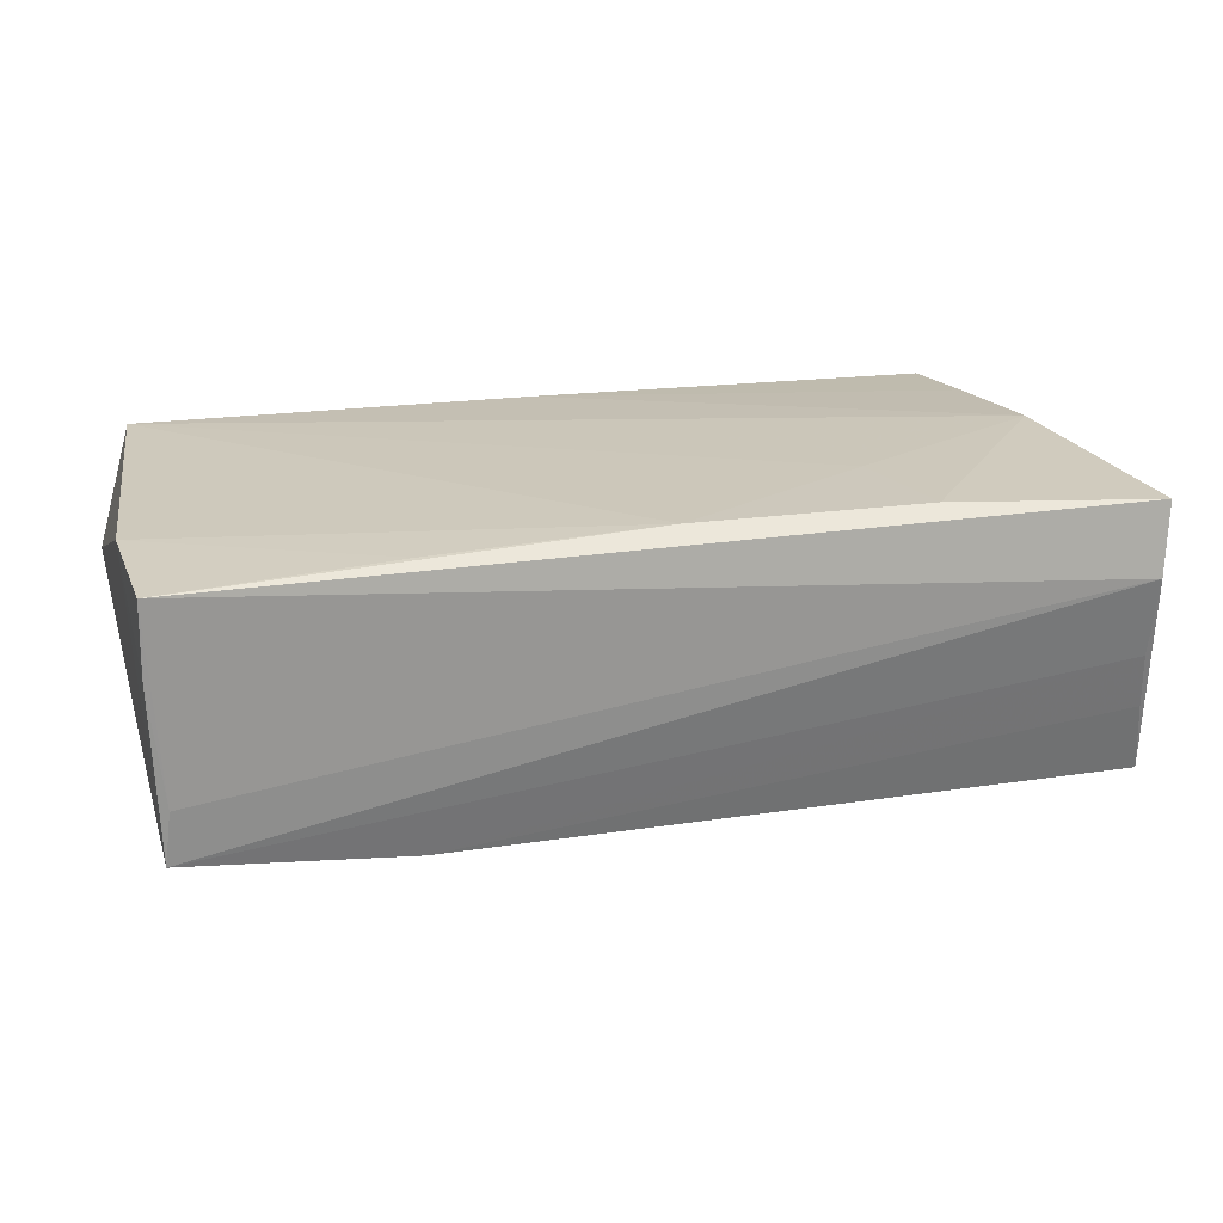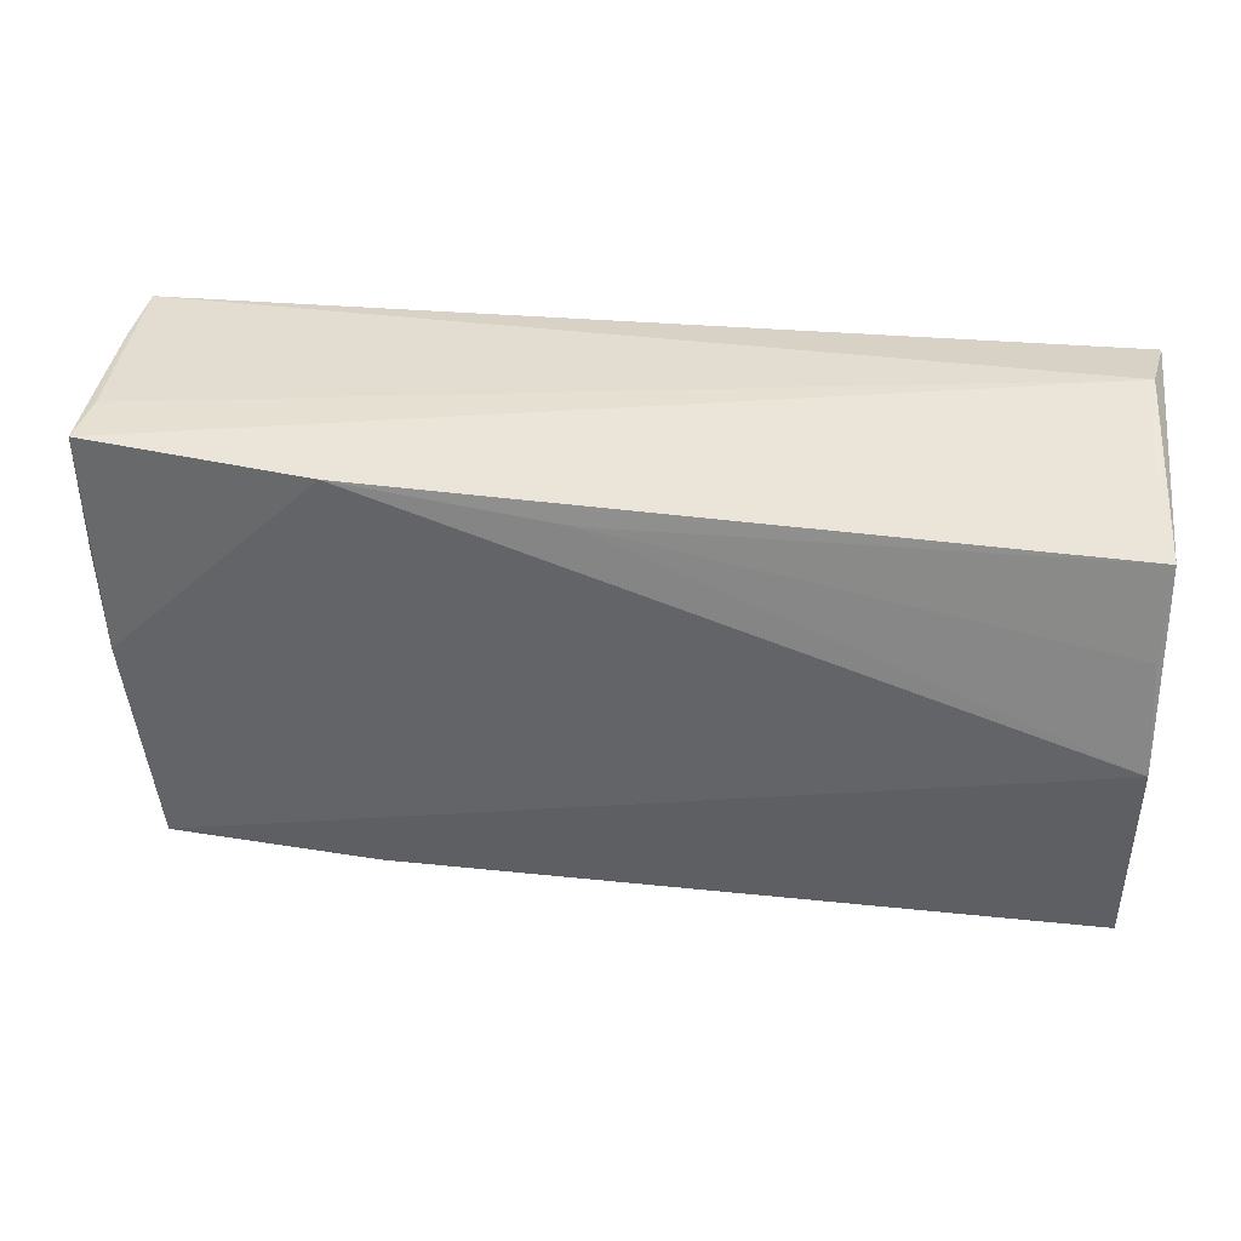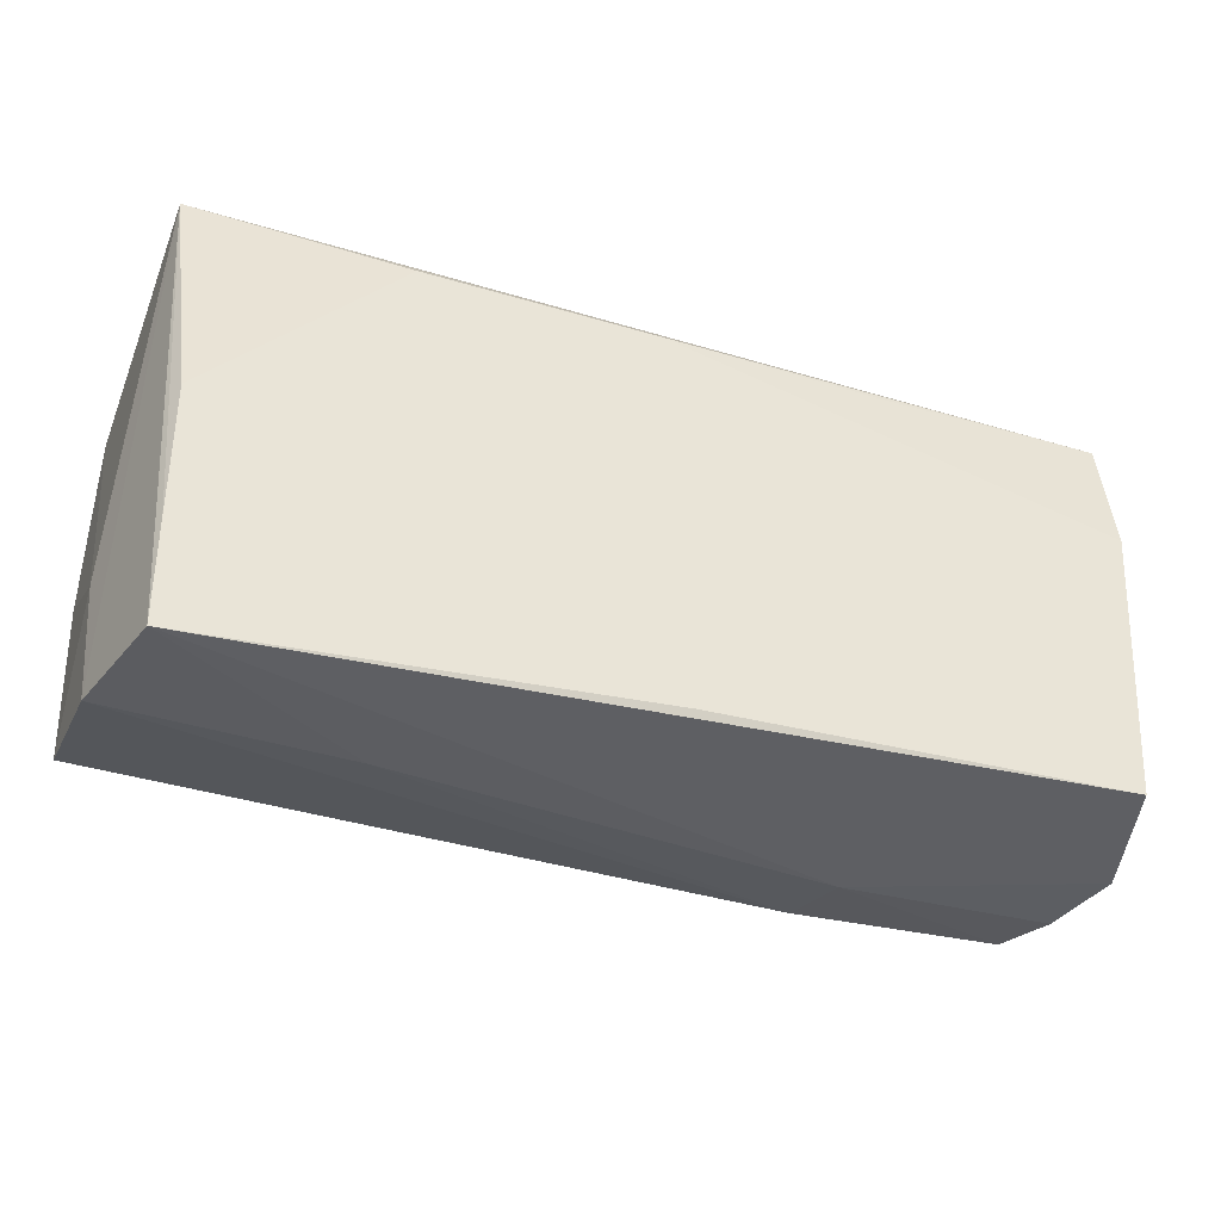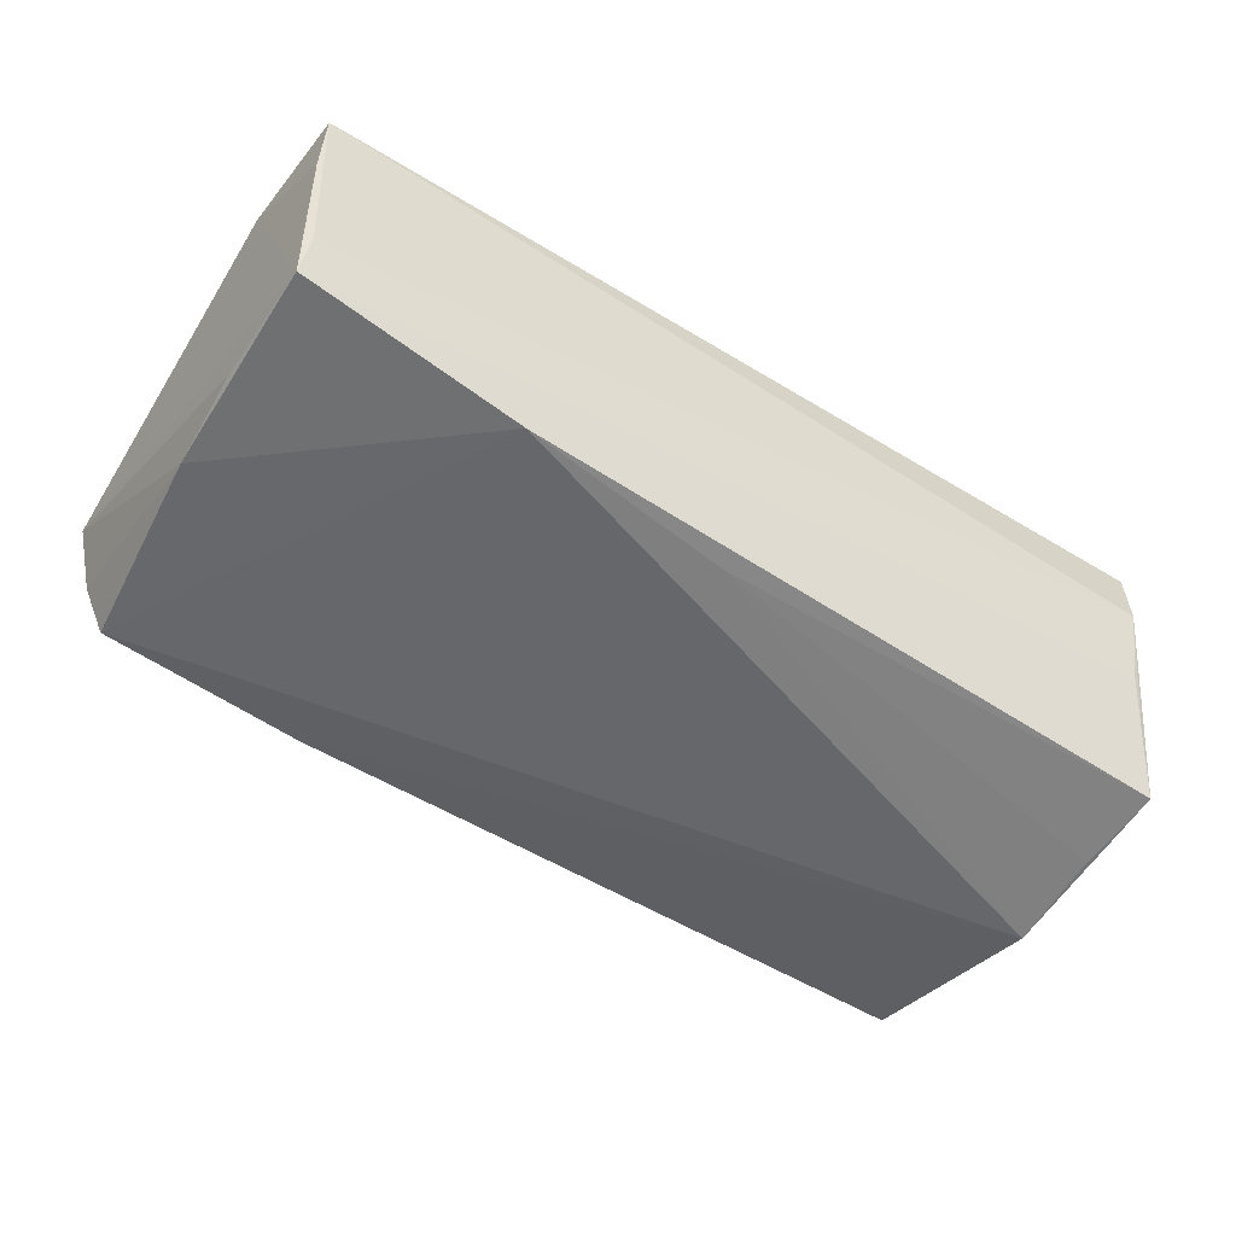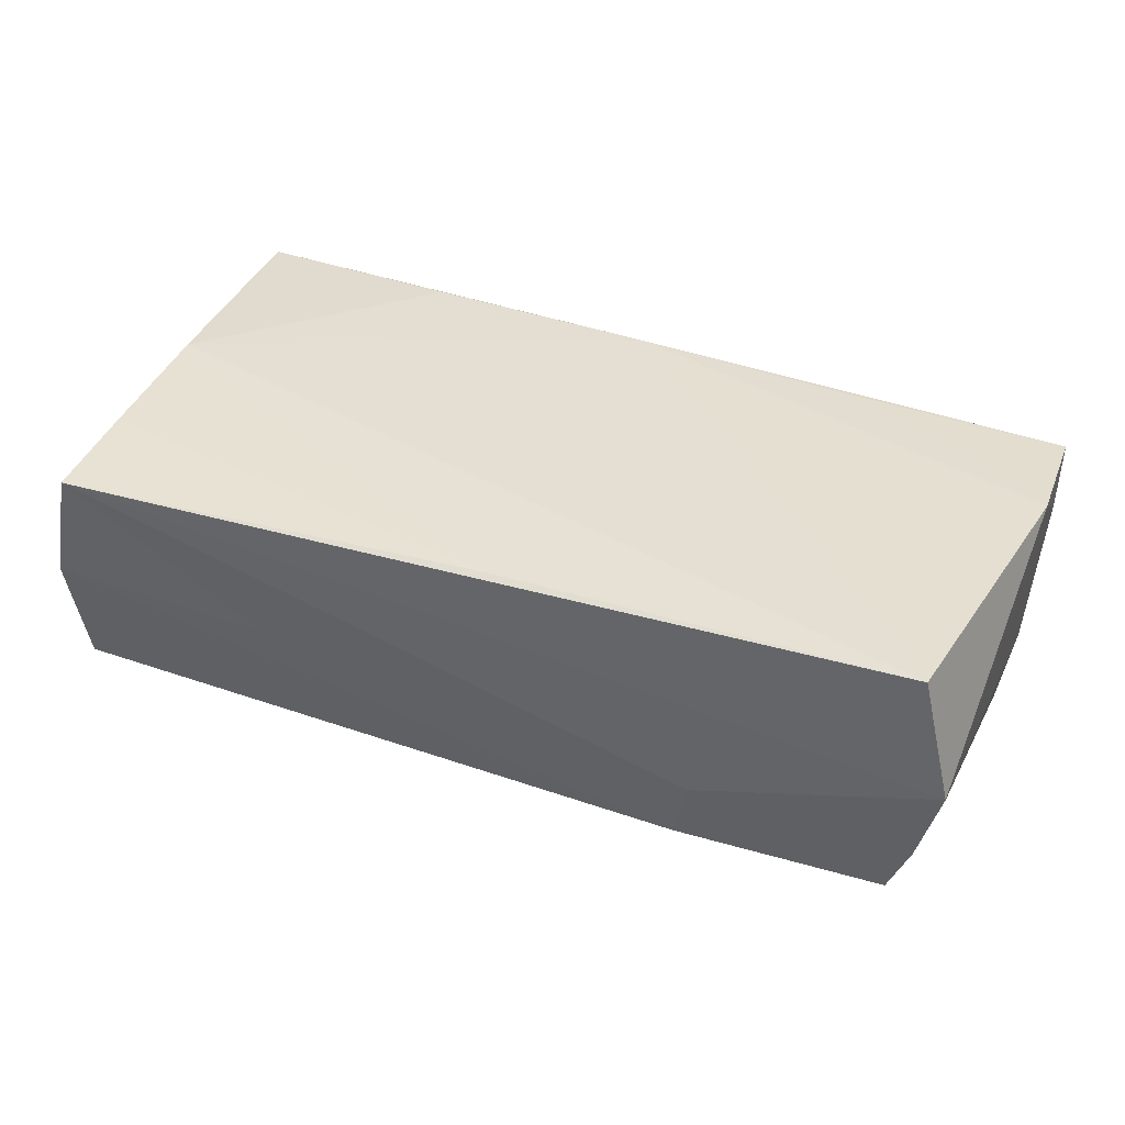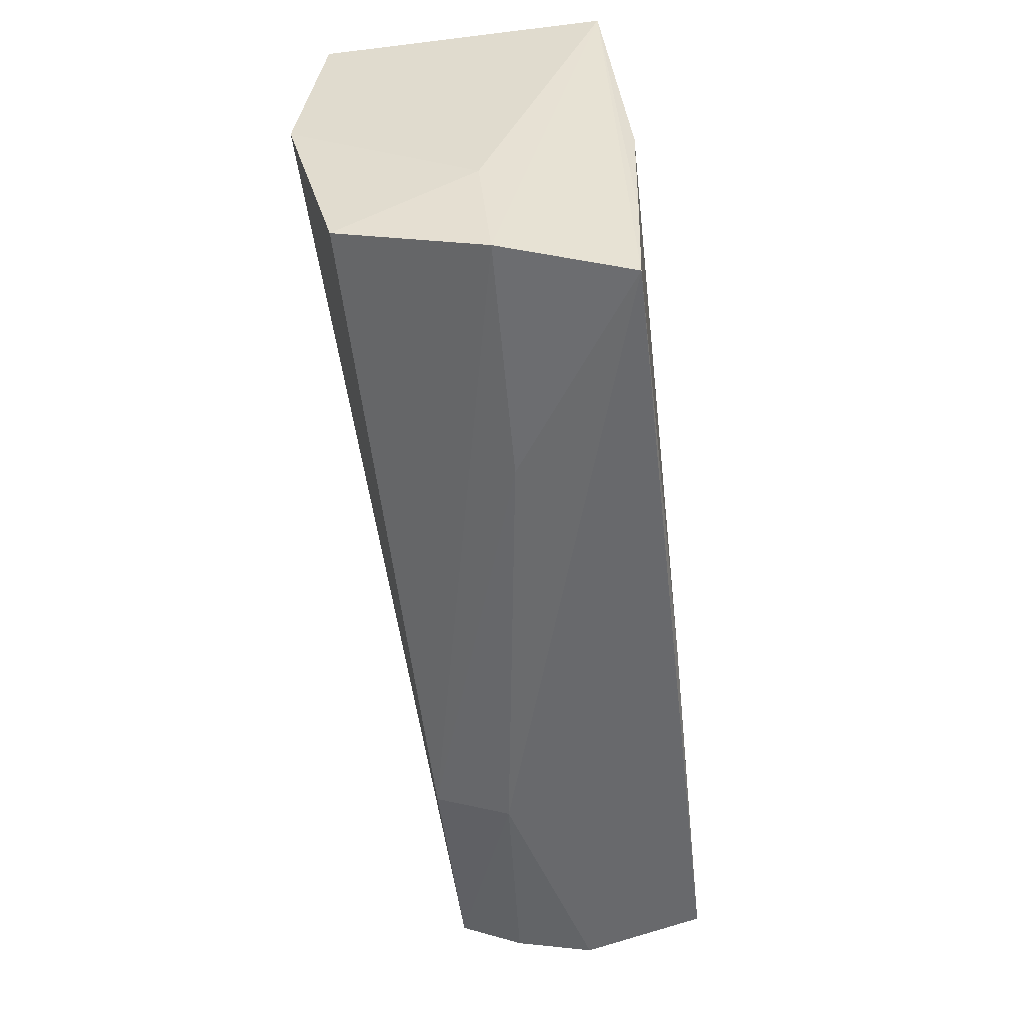
<metadata>
{"format":"obj","ext":"obj","renderer":"f3d","projection":"perspective","resolution":1024,"background":"white","views":[{"elev":17.9,"azim":163.2,"up":"+Z"},{"elev":32.3,"azim":-169.8,"up":"+Y"},{"elev":-39.4,"azim":-18.7,"up":"+Y"},{"elev":-54.4,"azim":145.7,"up":"+Z"},{"elev":39.2,"azim":22.2,"up":"+Z"},{"elev":-54.0,"azim":-83.9,"up":"+Y"}]}
</metadata>
<code>
v -0.05237 0.02915 0.01499
v -0.05154 0.0299 0.006291
v -0.05374 -0.01297 0.0006191
v 0.05711 0.02723 0.01316
v 0.05426 -0.02698 -0.00621
v -0.02446 -0.02878 0.001516
v 0.05771 0.01222 0.01488
v 0.05158 -0.02596 -0.01347
v -0.05407 0.0005425 -0.02133
v -0.05407 0.02304 -0.01857
v -0.05161 0.02746 -0.003336
v 0.0568 -0.02689 0.003107
v 0.02905 0.02397 -0.01846
v 0.05294 -0.0261 0.018
v 0.05588 0.02491 -0.01593
v -0.04885 -0.02966 0.01717
v 0.05705 0.02648 0.004468
v -0.02306 0.01345 0.01694
v -0.05259 0.02557 -0.01005
v 0.003483 0.02148 -0.01886
v 0.05526 0.02569 -0.009606
v -0.05349 -0.02375 -0.01502
v 0.003924 -0.02693 0.018
v -0.05266 -0.02823 0.002015
v 0.02659 -0.0266 -0.0139
v 0.05475 -0.001051 -0.01506
v 0.002191 0.02604 0.0158
v -0.02631 0.0267 0.01601
v 0.05566 0.01092 -0.01501
v -0.0535 0.01271 -0.01992
v -0.0491 -0.01684 0.01759
v -0.04937 0.000212 0.018
v 0.02851 -0.0283 -0.004935
v 0.02992 0.02608 0.01457
f 22 3 9
f 9 3 10
f 2 10 1
f 1 10 3
f 9 10 30
f 30 20 9
f 10 20 30
f 13 8 9
f 9 20 13
f 13 20 10
f 24 6 16
f 3 22 24
f 16 1 24
f 24 1 3
f 9 8 25
f 25 22 9
f 25 24 22
f 6 24 25
f 33 25 8
f 6 25 33
f 16 6 33
f 8 13 26
f 26 13 15
f 16 14 23
f 31 1 16
f 16 23 31
f 28 1 32
f 32 18 28
f 1 31 32
f 32 31 23
f 14 18 32
f 32 23 14
f 27 14 7
f 27 1 28
f 28 18 27
f 27 18 14
f 21 15 2
f 2 15 11
f 15 13 11
f 12 14 16
f 16 33 12
f 7 14 12
f 12 15 7
f 1 27 4
f 2 1 4
f 4 21 2
f 19 13 10
f 19 11 13
f 19 10 2
f 2 11 19
f 5 33 8
f 5 12 33
f 8 26 5
f 26 12 5
f 29 26 15
f 15 12 29
f 29 12 26
f 34 27 7
f 7 4 34
f 34 4 27
f 7 15 17
f 17 4 7
f 15 21 17
f 21 4 17

</code>
